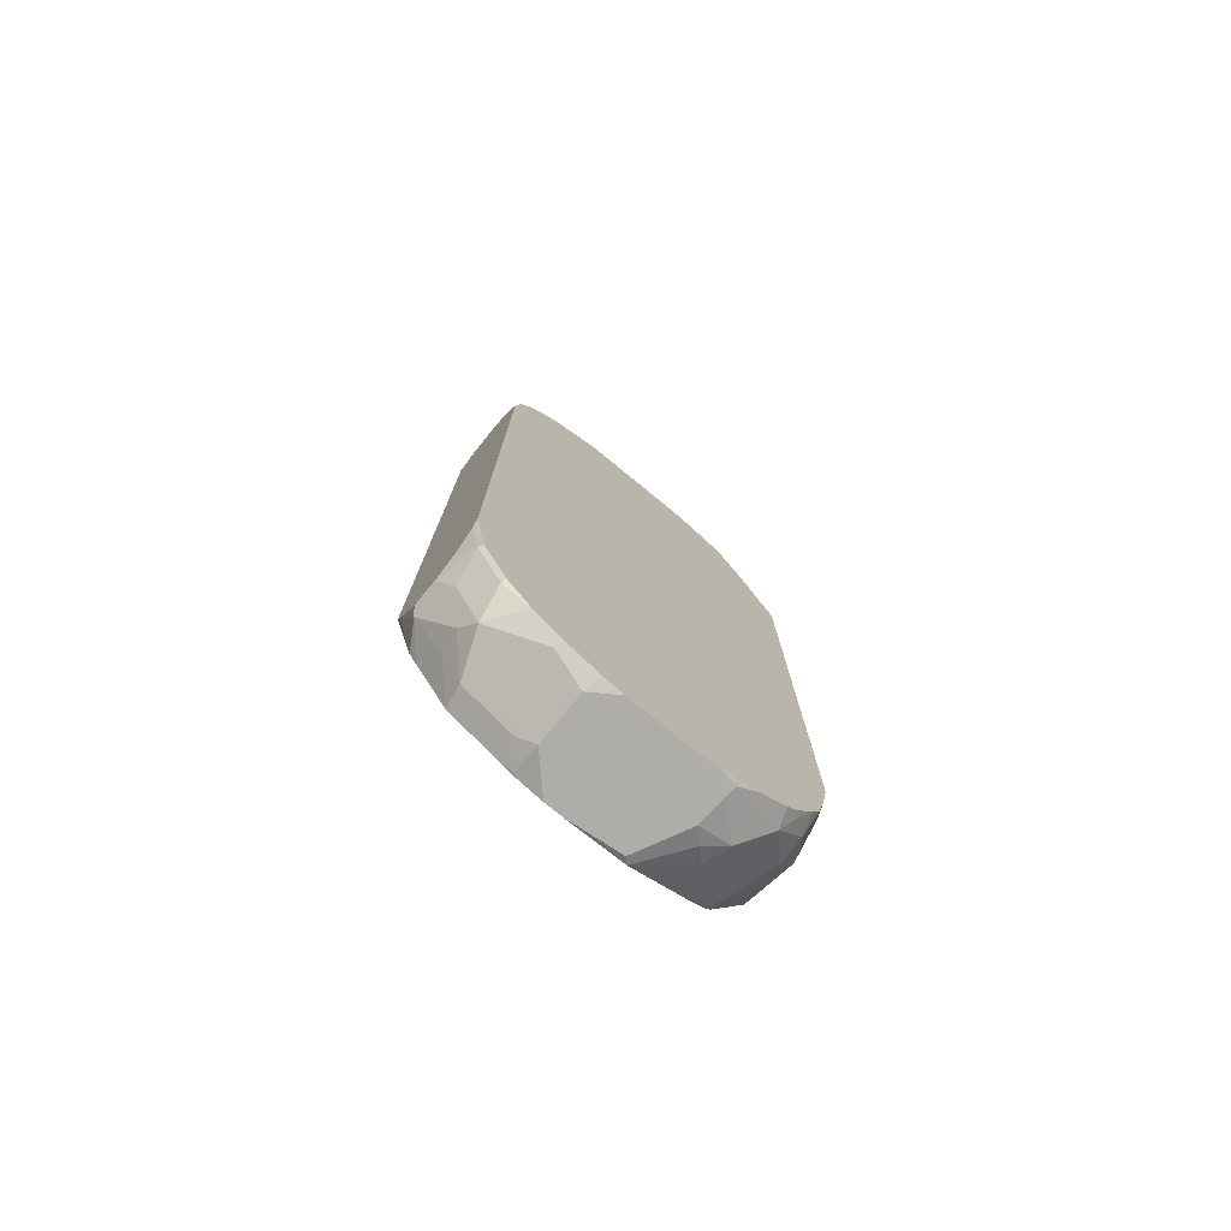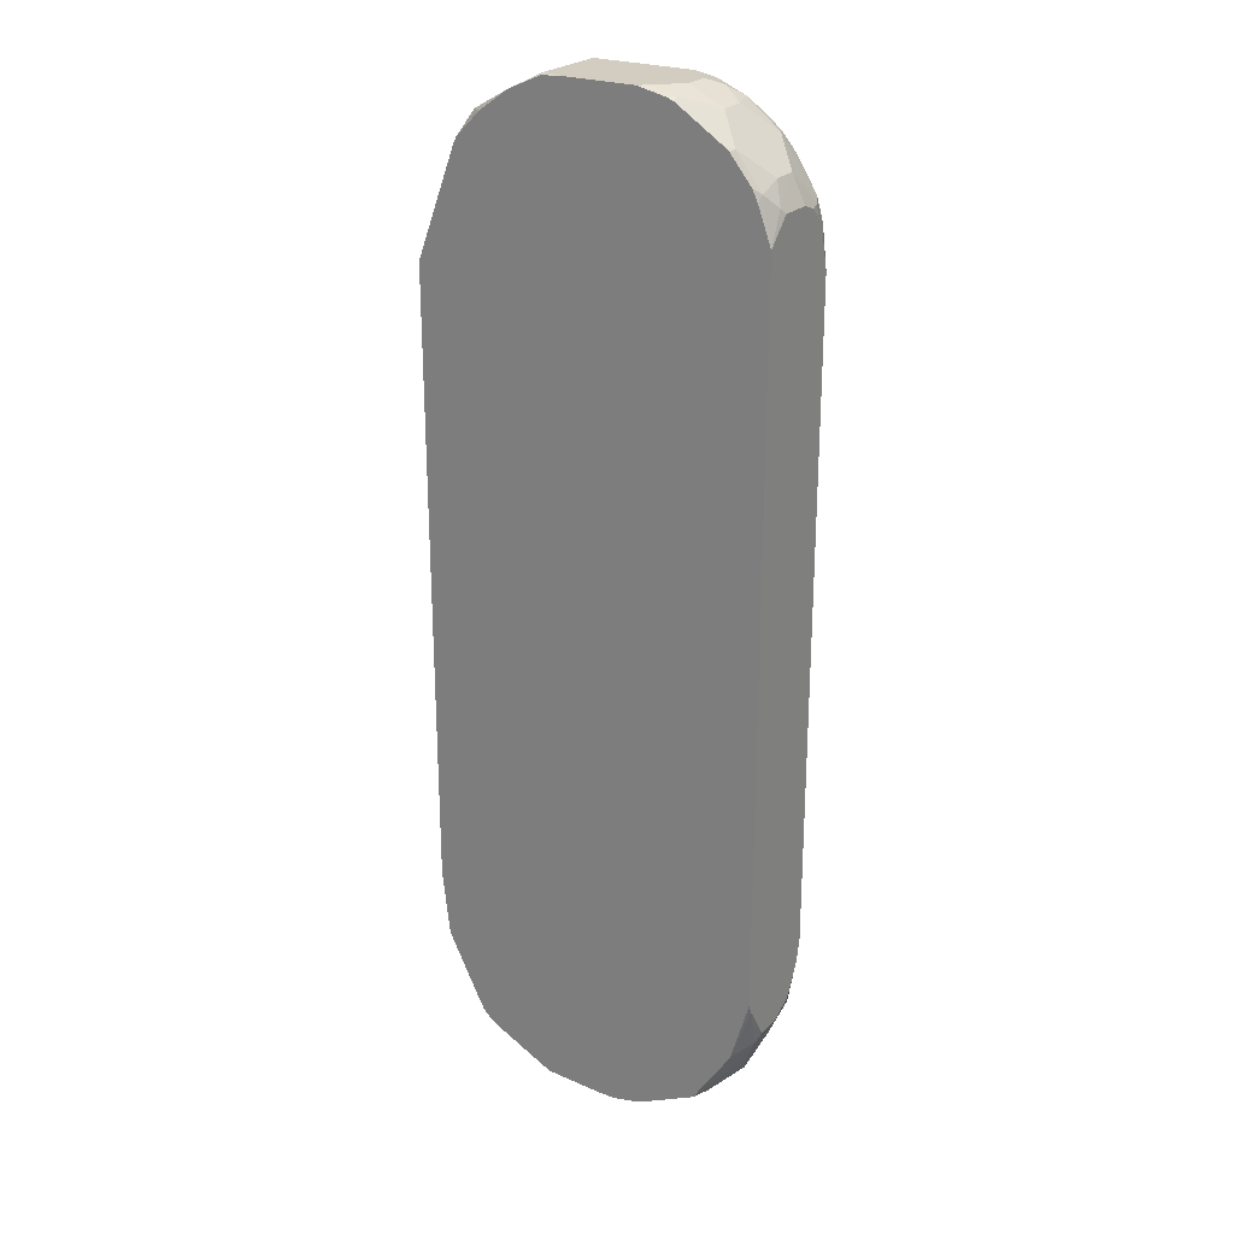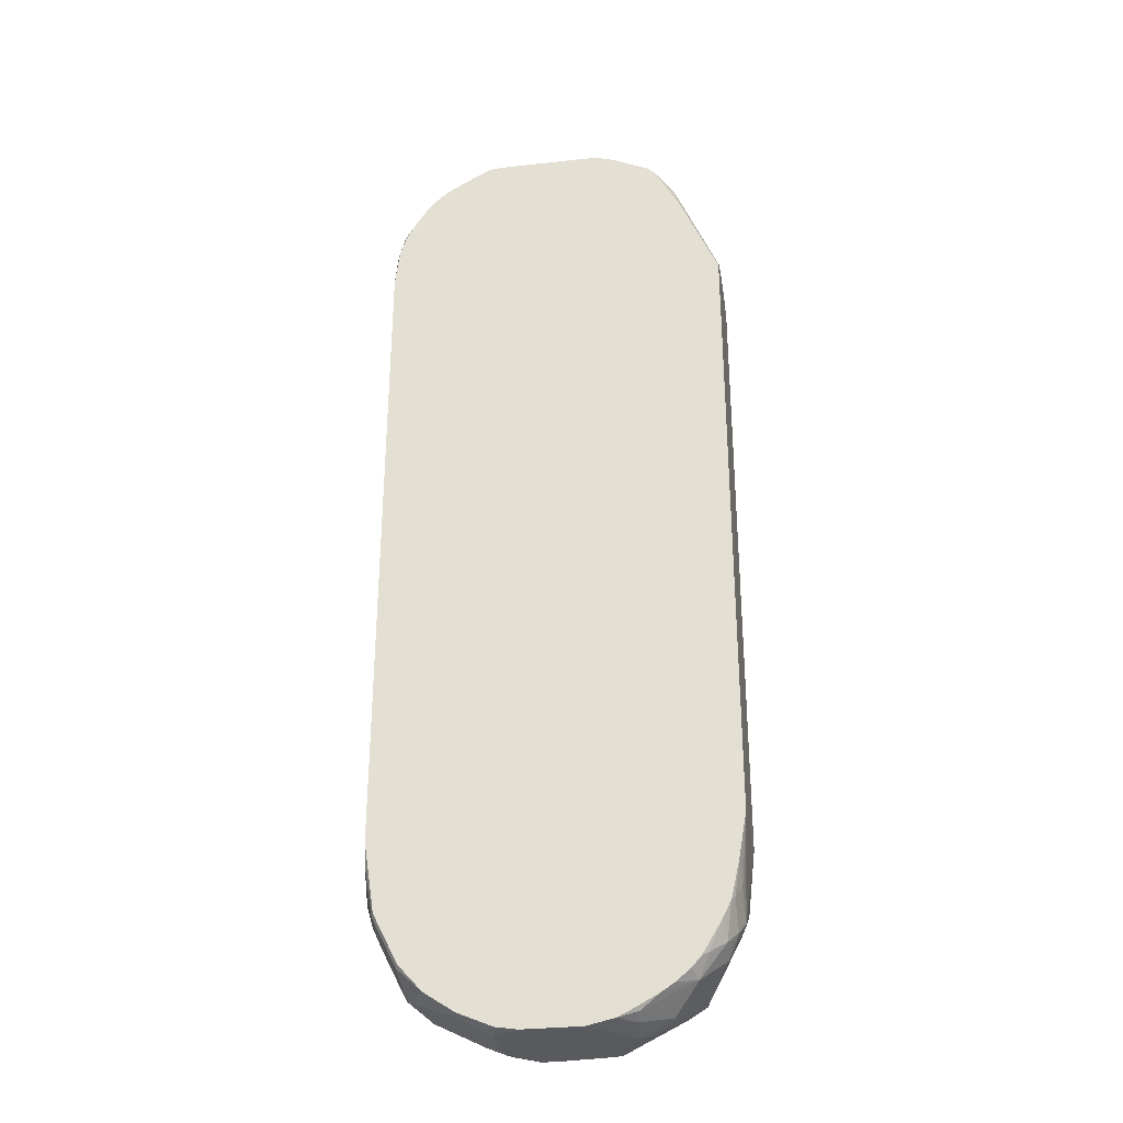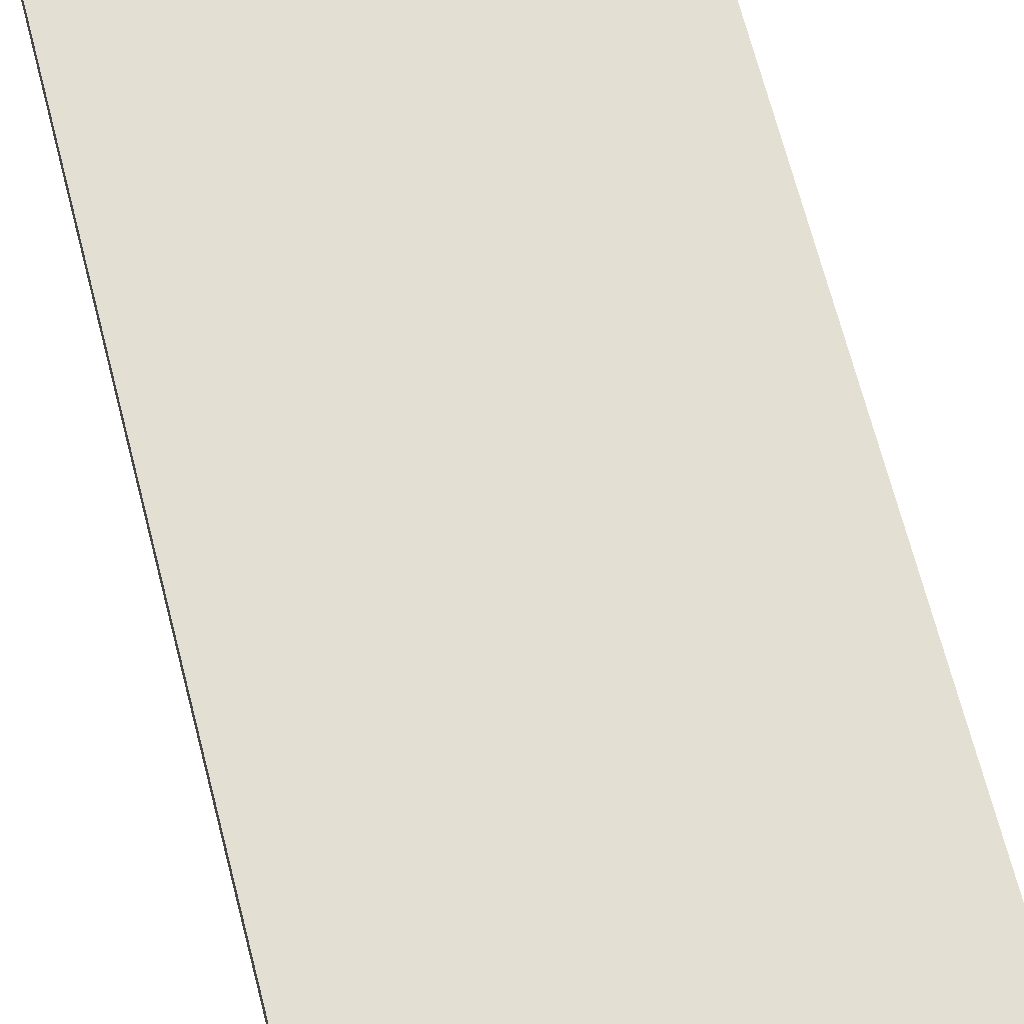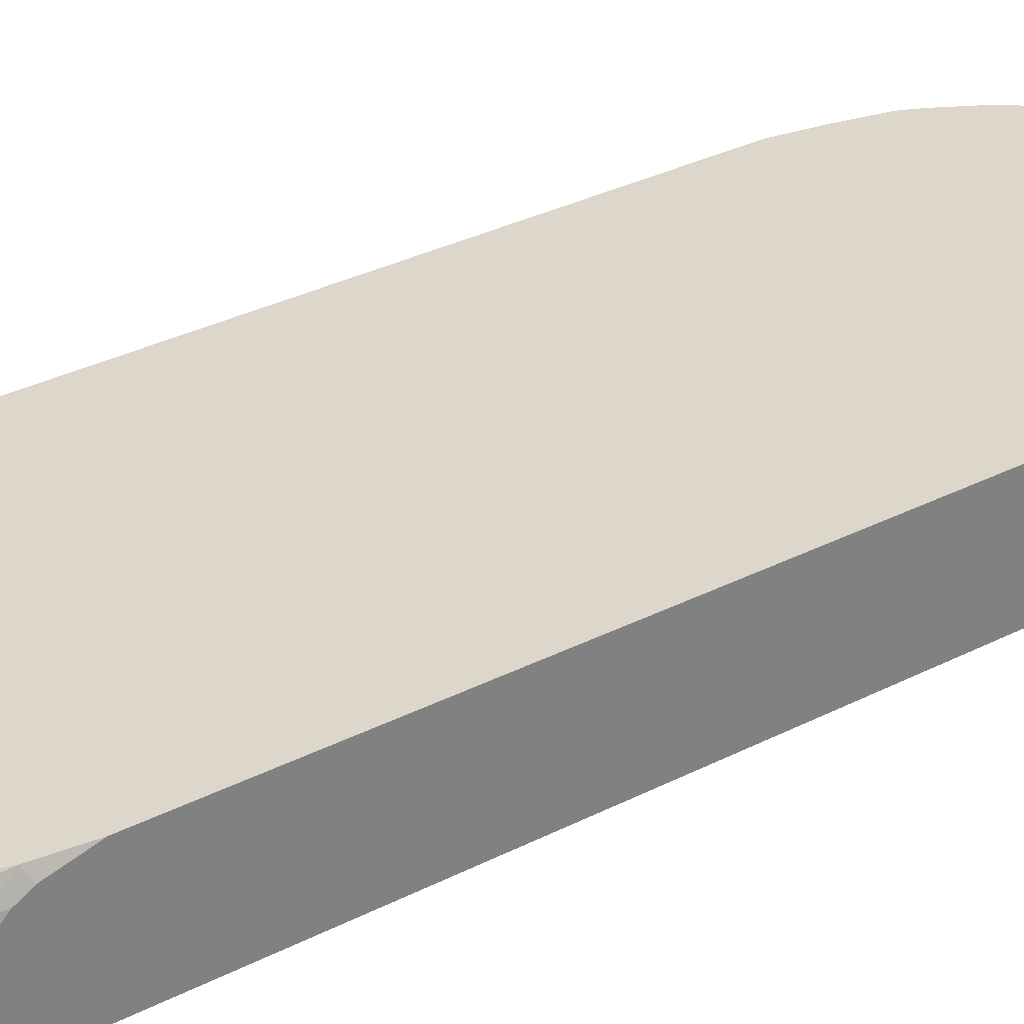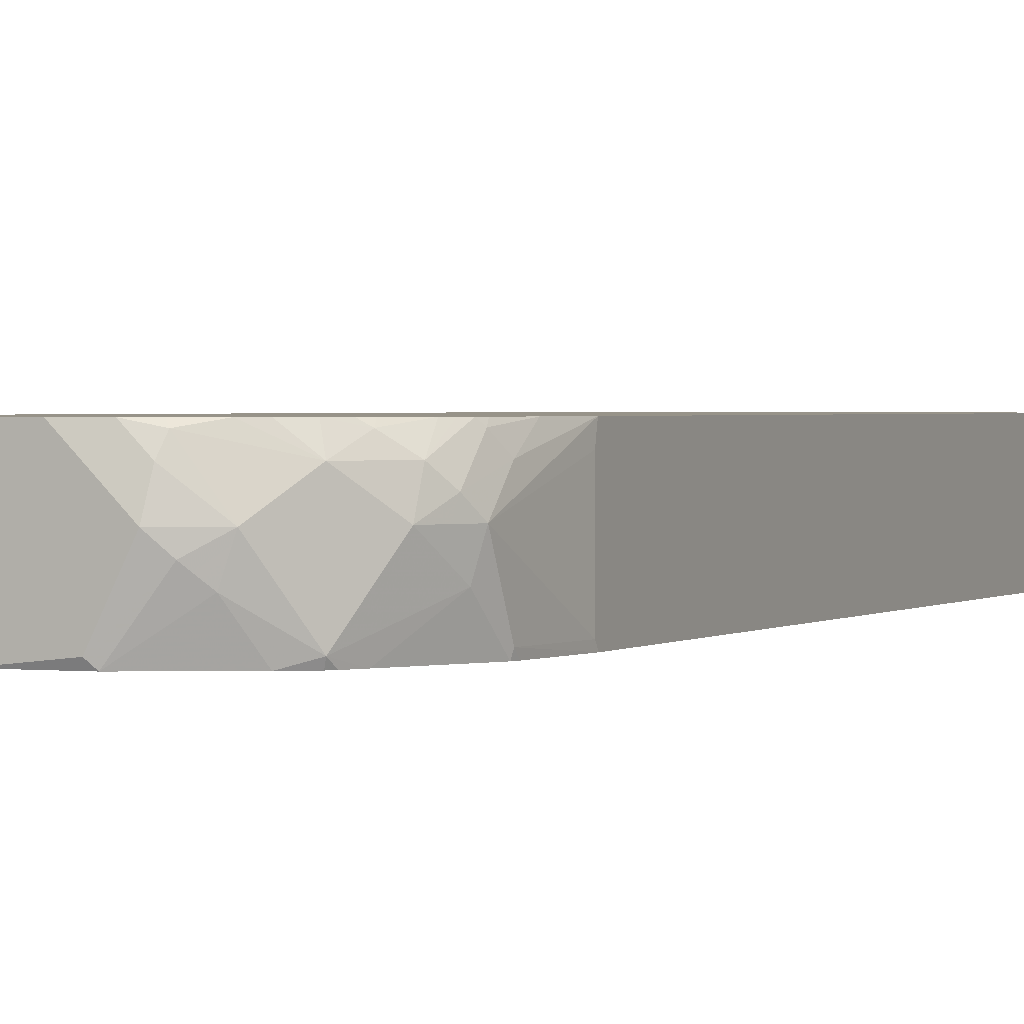
<metadata>
{"format":"obj","ext":"obj","renderer":"f3d","projection":"perspective","resolution":1024,"background":"white","views":[{"elev":-77.1,"azim":140.8,"up":"+Z"},{"elev":24.5,"azim":32.5,"up":"+Z"},{"elev":-30.8,"azim":-171.0,"up":"+Z"},{"elev":66.9,"azim":165.7,"up":"+Y"},{"elev":30.8,"azim":53.3,"up":"+Y"},{"elev":1.5,"azim":-155.8,"up":"+Y"}]}
</metadata>
<code>
v -0.2939 -0.173 0.5406
v -0.2418 -0.1612 0.685
v -0.2939 -0.09239 0.5406
v -0.2939 -0.2106 0.519
v -0.2284 -0.1478 0.712
v -0.2418 -0.1209 0.685
v -0.2271 -0.2106 0.6941
v -0.2149 -0.1746 0.7388
v -0.2939 -0.06279 0.5283
v -0.2939 -0.2106 -0.4934
v -0.2284 -0.1075 0.712
v -0.2216 -0.2106 0.7052
v -0.2149 -0.1343 0.7388
v -0.2106 -0.2106 0.7162
v -0.1813 -0.2106 0.7454
v -0.1343 -0.2106 0.779
v -0.1299 -0.2106 0.7812
v -0.08059 -0.2015 0.806
v -0.2317 -0.07557 0.685
v -0.2216 -0.07053 0.7052
v -0.2939 -0.05493 0.5199
v -0.2939 -0.2015 -0.5002
v -0.2821 -0.2015 -0.6045
v -0.2821 -0.2106 -0.5953
v -0.188 -0.06717 0.7522
v -0.08059 -0.08061 0.806
v -0.07853 -0.2106 0.804
v -0.04025 -0.2106 0.806
v -0.2317 -0.05365 0.663
v -0.1895 -0.05365 0.7408
v -0.1987 -0.05365 0.7254
v -0.2939 -0.05368 0.5177
v -0.2939 -0.07565 -0.5002
v -0.2821 -0.1209 -0.6447
v -0.2798 -0.2106 -0.6056
v -0.1074 -0.06717 0.7924
v -0.1766 -0.05365 0.7536
v 0.08057 -0.08061 0.806
v 0.1007 -0.06046 0.7959
v -0.08059 -0.05365 0.7924
v -0.102 -0.05365 0.7871
v 0.06969 -0.2106 0.806
v -0.2582 -0.05365 0.5993
v -0.2939 -0.05365 0.5034
v -0.2939 -0.05365 -0.4953
v -0.272 -0.1008 -0.6649
v -0.2687 -0.1209 -0.6716
v -0.272 -0.1612 -0.6498
v -0.2821 -0.08061 -0.6045
v -0.2395 -0.2106 -0.6861
v -0.1158 -0.05365 0.782
v 0.1209 -0.1209 0.806
v 0.141 -0.1008 0.7959
v 0.1612 -0.08061 0.7808
v 0.1075 -0.05365 0.7907
v 0.0808 -0.05365 0.7924
v 0.08057 -0.2015 0.806
v 0.1155 -0.2106 0.7959
v -0.2821 -0.05365 -0.5641
v -0.2569 -0.08061 -0.685
v -0.2552 -0.1209 -0.6984
v -0.272 -0.06046 -0.6245
v -0.2149 -0.2015 -0.7388
v -0.2291 -0.2106 -0.7069
v 0.1209 -0.1612 0.806
v 0.1746 -0.1612 0.779
v 0.1746 -0.1209 0.779
v 0.2149 -0.08061 0.7388
v 0.1813 -0.06046 0.7555
v 0.1342 -0.05365 0.7774
v 0.1259 -0.2015 0.7959
v 0.1282 -0.2106 0.7913
v -0.2703 -0.05365 -0.6178
v -0.2317 -0.06046 -0.7052
v -0.2149 -0.08061 -0.7388
v -0.2669 -0.05365 -0.6313
v -0.2602 -0.05365 -0.6447
v -0.2535 -0.05365 -0.6582
v -0.2119 -0.2106 -0.7358
v -0.2179 -0.2106 -0.7282
v -0.1746 -0.1209 -0.779
v -0.1612 -0.1612 -0.7808
v -0.185 -0.2106 -0.7538
v 0.2149 -0.2015 0.7388
v 0.2059 -0.05365 0.7298
v 0.1881 -0.05365 0.7454
v 0.2552 -0.1209 0.6984
v 0.2619 -0.06046 0.6548
v 0.2384 -0.05365 0.6867
v 0.225 -0.05365 0.7067
v 0.1745 -0.05365 0.7538
v 0.2043 -0.2106 0.7418
v -0.23 -0.05365 -0.6984
v -0.2215 -0.05365 -0.712
v -0.2059 -0.05365 -0.7298
v -0.1829 -0.05365 -0.7489
v -0.1628 -0.05365 -0.7623
v -0.1309 -0.06046 -0.7858
v -0.1259 -0.08061 -0.7959
v -0.1209 -0.1209 -0.806
v -0.141 -0.141 -0.7959
v -0.08963 -0.2106 -0.8014
v 0.2119 -0.2106 0.7358
v 0.2455 -0.2106 0.6941
v 0.2569 -0.2015 0.685
v 0.2552 -0.1612 0.6984
v 0.272 -0.1813 0.6649
v 0.2686 -0.1209 0.6716
v 0.2762 -0.09743 0.6477
v 0.272 -0.08061 0.6498
v 0.2585 -0.05365 0.6496
v 0.2686 -0.05374 0.6179
v -0.1259 -0.05365 -0.7823
v -0.09895 -0.05365 -0.7959
v -0.05364 -0.05365 -0.806
v -0.08059 -0.2015 -0.806
v 0.003618 -0.2106 -0.806
v 0.2546 -0.2106 0.676
v 0.2762 -0.2106 0.6171
v 0.2762 -0.1729 0.6564
v 0.2762 -0.1209 0.6564
v 0.2762 -0.08061 0.6309
v 0.2686 -0.05365 0.6178
v 0.2762 -0.06887 0.6103
v 0.2762 -0.05365 0.5523
v 0.04028 -0.05365 -0.806
v 0.03303 -0.2106 -0.806
v 0.2762 -0.2106 -0.5414
v 0.2762 -0.05365 -0.5064
v 0.08057 -0.08061 -0.806
v 0.07516 -0.05365 -0.8005
v 0.08057 -0.1612 -0.806
v 0.04229 -0.2106 -0.804
v 0.2462 -0.2106 -0.6447
v 0.2762 -0.2044 -0.5557
v 0.2762 -0.0613 -0.5431
v 0.2585 -0.05365 -0.6212
v 0.1316 -0.05365 -0.7763
v 0.1343 -0.06717 -0.779
v 0.2149 -0.1075 -0.7388
v 0.1881 -0.1746 -0.7522
v 0.1074 -0.1746 -0.7924
v 0.08057 -0.2065 -0.7959
v 0.07516 -0.2106 -0.7964
v 0.2339 -0.2106 -0.6653
v 0.2686 -0.1746 -0.6313
v 0.2762 -0.1671 -0.6162
v 0.2762 -0.06887 -0.5583
v 0.2619 -0.06046 -0.6245
v 0.2216 -0.06046 -0.7052
v 0.2182 -0.05365 -0.7017
v 0.18 -0.05365 -0.7441
v 0.2283 -0.1343 -0.712
v 0.2552 -0.1075 -0.6582
v 0.2762 -0.1268 -0.6162
v 0.1813 -0.2106 -0.7454
v 0.1773 -0.2106 -0.7475
v 0.1021 -0.2106 -0.7852
v 0.2216 -0.1713 -0.7052
v 0.09676 -0.2106 -0.7877
v 0.2762 -0.08648 -0.5935
v 0.2762 -0.09156 -0.5985
v 0.2762 -0.115 -0.6103
f 82 101 102
f 75 98 81
f 81 101 82
f 81 100 101
f 81 99 100
f 81 98 99
f 74 94 95
f 75 96 97
f 75 95 96
f 74 95 75
f 74 93 94
f 74 78 93
f 72 92 84
f 82 102 83
f 69 86 91
f 75 97 98
f 84 92 103
f 88 112 111
f 84 104 105
f 69 91 70
f 100 130 132
f 100 126 130
f 100 115 126
f 100 114 115
f 99 114 100
f 98 113 114
f 98 114 99
f 97 113 98
f 88 110 112
f 88 111 89
f 87 110 88
f 87 109 110
f 87 108 109
f 87 107 108
f 87 106 107
f 84 105 106
f 84 103 104
f 68 90 85
f 60 76 77
f 68 88 89
f 60 62 76
f 60 75 61
f 60 74 75
f 59 73 62
f 58 72 71
f 57 71 65
f 57 58 71
f 100 132 127
f 54 70 55
f 54 68 69
f 54 67 68
f 53 67 54
f 53 66 67
f 53 65 66
f 52 65 53
f 49 59 62
f 54 69 70
f 60 77 78
f 60 78 74
f 61 75 63
f 68 87 88
f 68 106 87
f 68 84 106
f 68 86 69
f 68 85 86
f 66 68 67
f 66 84 68
f 66 72 84
f 66 71 72
f 65 71 66
f 63 83 79
f 63 82 83
f 63 81 82
f 63 75 81
f 150 152 151
f 63 79 80
f 62 73 76
f 68 89 90
f 100 127 117
f 109 148 136
f 100 116 101
f 140 154 155
f 140 149 154
f 140 150 149
f 140 152 150
f 140 153 141
f 139 152 140
f 138 152 139
f 140 155 153
f 137 150 151
f 136 149 137
f 136 148 149
f 135 146 147
f 134 146 135
f 134 145 146
f 132 144 133
f 132 143 144
f 137 149 150
f 132 142 143
f 141 156 157
f 141 158 142
f 48 64 50
f 149 155 154
f 149 163 155
f 149 162 163
f 149 161 162
f 148 161 149
f 147 153 155
f 141 157 158
f 146 153 147
f 145 156 159
f 145 159 146
f 143 160 144
f 142 160 143
f 142 158 160
f 141 159 156
f 141 153 159
f 146 159 153
f 132 141 142
f 132 140 141
f 130 140 132
f 109 135 147
f 109 128 135
f 109 119 128
f 109 120 119
f 109 121 120
f 109 122 110
f 108 121 109
f 109 147 155
f 107 119 120
f 107 120 121
f 105 119 107
f 105 118 119
f 105 107 106
f 104 118 105
f 102 116 117
f 101 116 102
f 107 121 108
f 109 155 163
f 109 163 162
f 109 162 161
f 130 139 140
f 130 138 139
f 130 131 138
f 129 136 137
f 128 134 135
f 127 132 133
f 126 131 130
f 112 122 124
f 112 125 123
f 112 124 125
f 111 112 123
f 110 122 112
f 109 124 122
f 109 125 124
f 109 129 125
f 109 136 129
f 109 161 148
f 100 117 116
f 48 63 64
f 63 80 64
f 47 61 48
f 7 12 8
f 6 11 9
f 5 13 11
f 5 8 13
f 4 12 7
f 4 14 12
f 4 15 14
f 8 12 14
f 4 16 15
f 4 27 17
f 4 28 27
f 4 42 28
f 4 58 42
f 4 72 58
f 4 92 72
f 4 103 92
f 4 17 16
f 4 104 103
f 8 14 15
f 8 16 17
f 18 57 65
f 18 42 57
f 18 28 42
f 18 27 28
f 17 27 18
f 13 26 25
f 11 25 20
f 8 15 16
f 11 13 25
f 10 22 23
f 9 20 21
f 9 19 20
f 9 11 19
f 8 26 13
f 8 18 26
f 8 17 18
f 11 20 19
f 4 118 104
f 4 119 118
f 4 128 119
f 2 7 8
f 2 4 7
f 2 11 6
f 2 5 11
f 1 4 2
f 1 10 4
f 1 22 10
f 2 8 5
f 1 33 22
f 1 44 45
f 1 32 44
f 1 21 32
f 1 9 21
f 1 3 9
f 1 6 3
f 1 2 6
f 1 45 33
f 3 6 9
f 4 10 24
f 4 24 35
f 4 134 128
f 4 145 134
f 4 156 145
f 4 157 156
f 4 158 157
f 4 160 158
f 4 144 160
f 4 133 144
f 4 127 133
f 4 117 127
f 4 102 117
f 4 83 102
f 4 79 83
f 4 80 79
f 4 64 80
f 4 50 64
f 4 35 50
f 18 65 52
f 18 52 38
f 10 23 24
f 20 29 21
f 32 43 44
f 29 43 32
f 29 44 43
f 29 45 44
f 29 59 45
f 29 73 59
f 18 38 26
f 33 45 34
f 29 77 76
f 29 93 78
f 29 94 93
f 29 95 94
f 29 96 95
f 29 97 96
f 29 113 97
f 29 114 113
f 29 78 77
f 34 46 47
f 34 47 48
f 34 48 35
f 46 62 60
f 46 49 62
f 46 61 47
f 46 60 61
f 45 59 49
f 42 58 57
f 39 52 53
f 39 56 40
f 39 55 56
f 39 54 55
f 39 53 54
f 38 52 39
f 36 51 37
f 36 41 51
f 35 48 50
f 34 49 46
f 34 45 49
f 29 115 114
f 29 126 115
f 29 76 73
f 29 138 131
f 29 31 30
f 26 41 36
f 26 40 41
f 26 39 40
f 26 38 39
f 25 37 30
f 25 36 37
f 29 30 37
f 25 26 36
f 23 35 24
f 22 34 23
f 22 33 34
f 21 29 32
f 20 31 29
f 20 30 31
f 20 25 30
f 29 131 126
f 29 37 51
f 23 34 35
f 29 41 40
f 29 51 41
f 29 152 138
f 29 151 152
f 29 137 151
f 29 129 137
f 29 125 129
f 29 123 125
f 29 111 123
f 29 89 111
f 48 61 63
f 29 40 56
f 29 85 90
f 29 86 85
f 29 91 86
f 29 70 91
f 29 55 70
f 29 56 55
f 29 90 89

</code>
